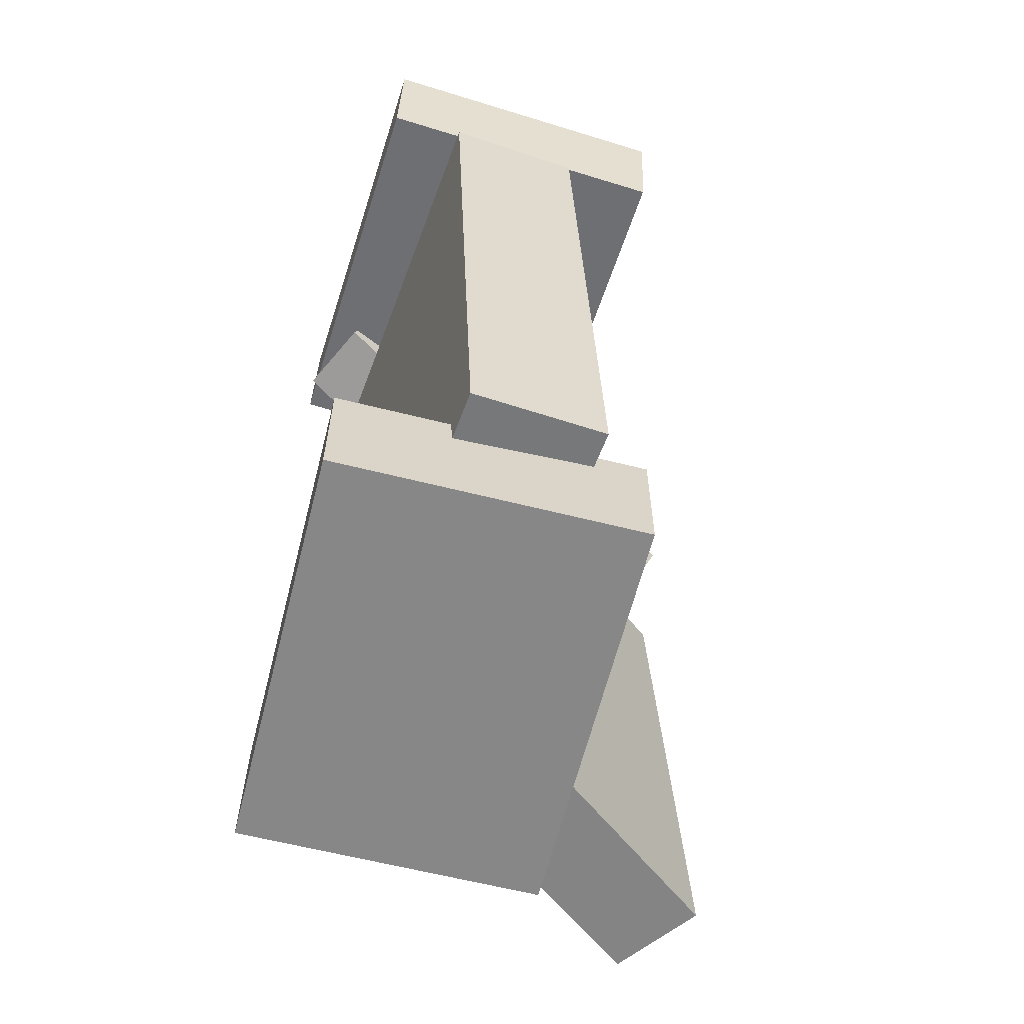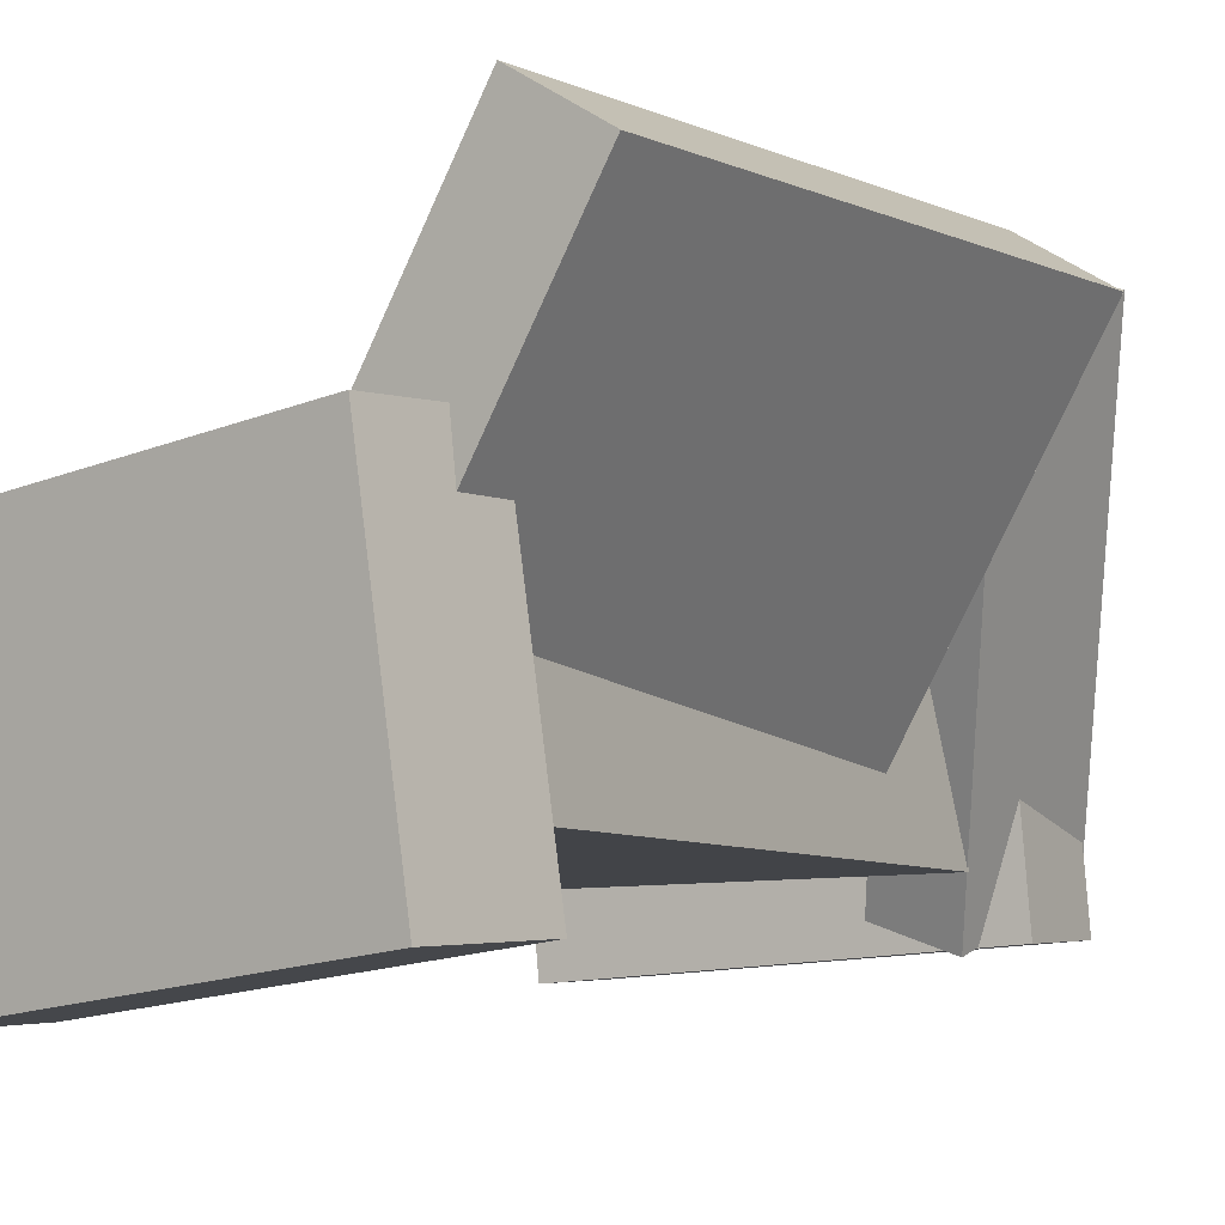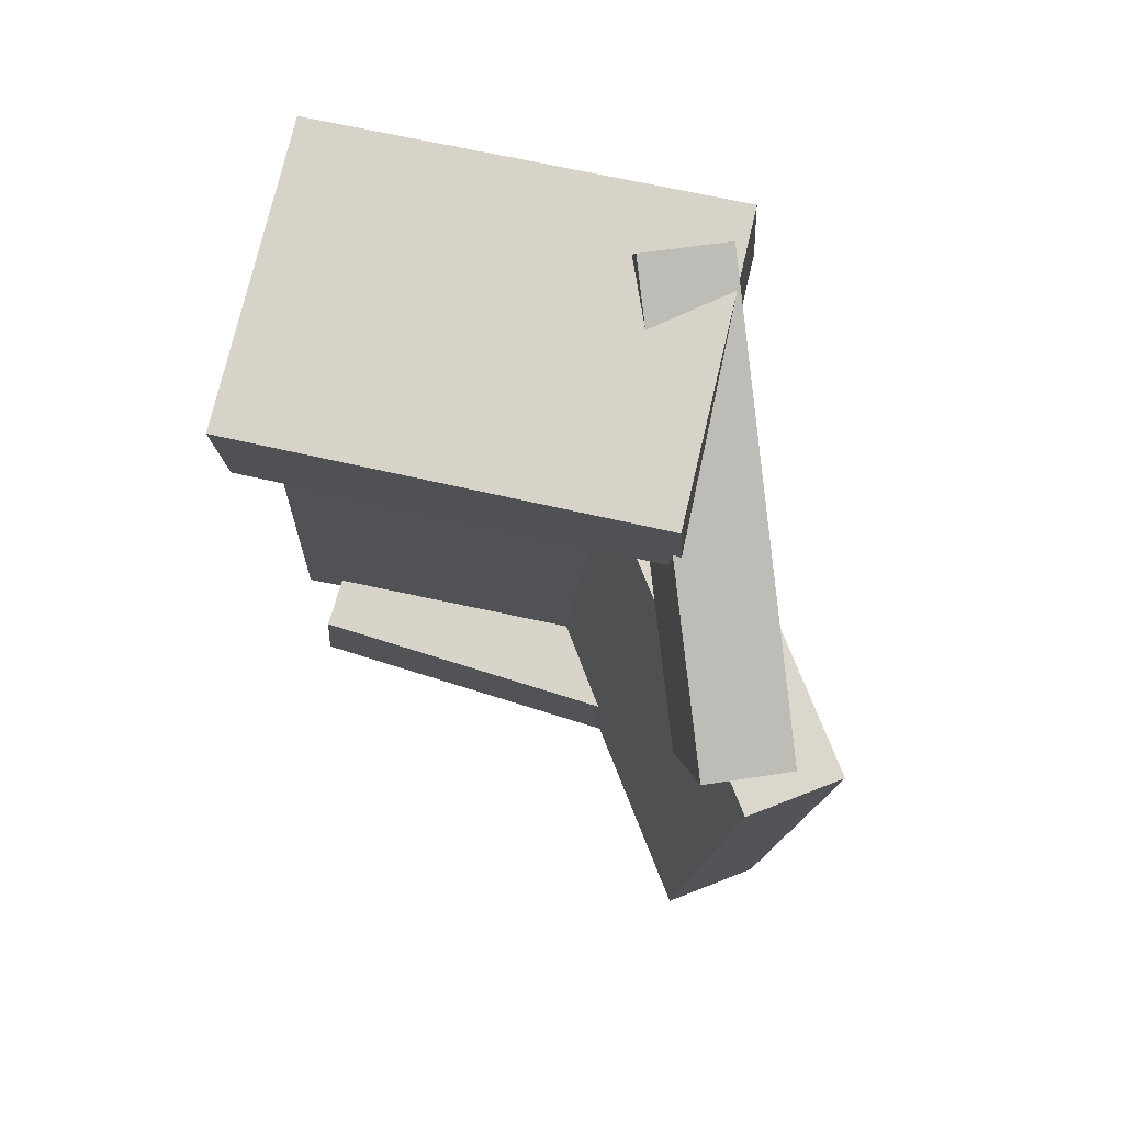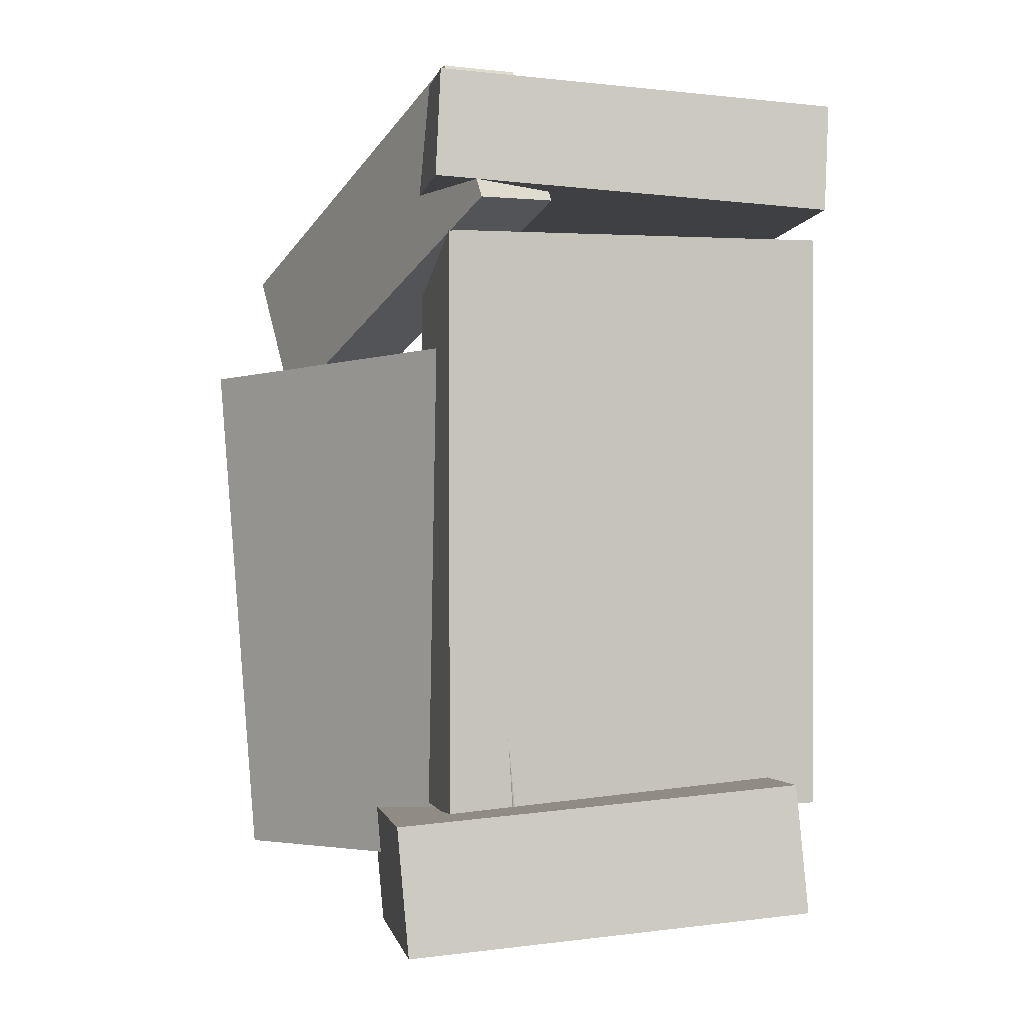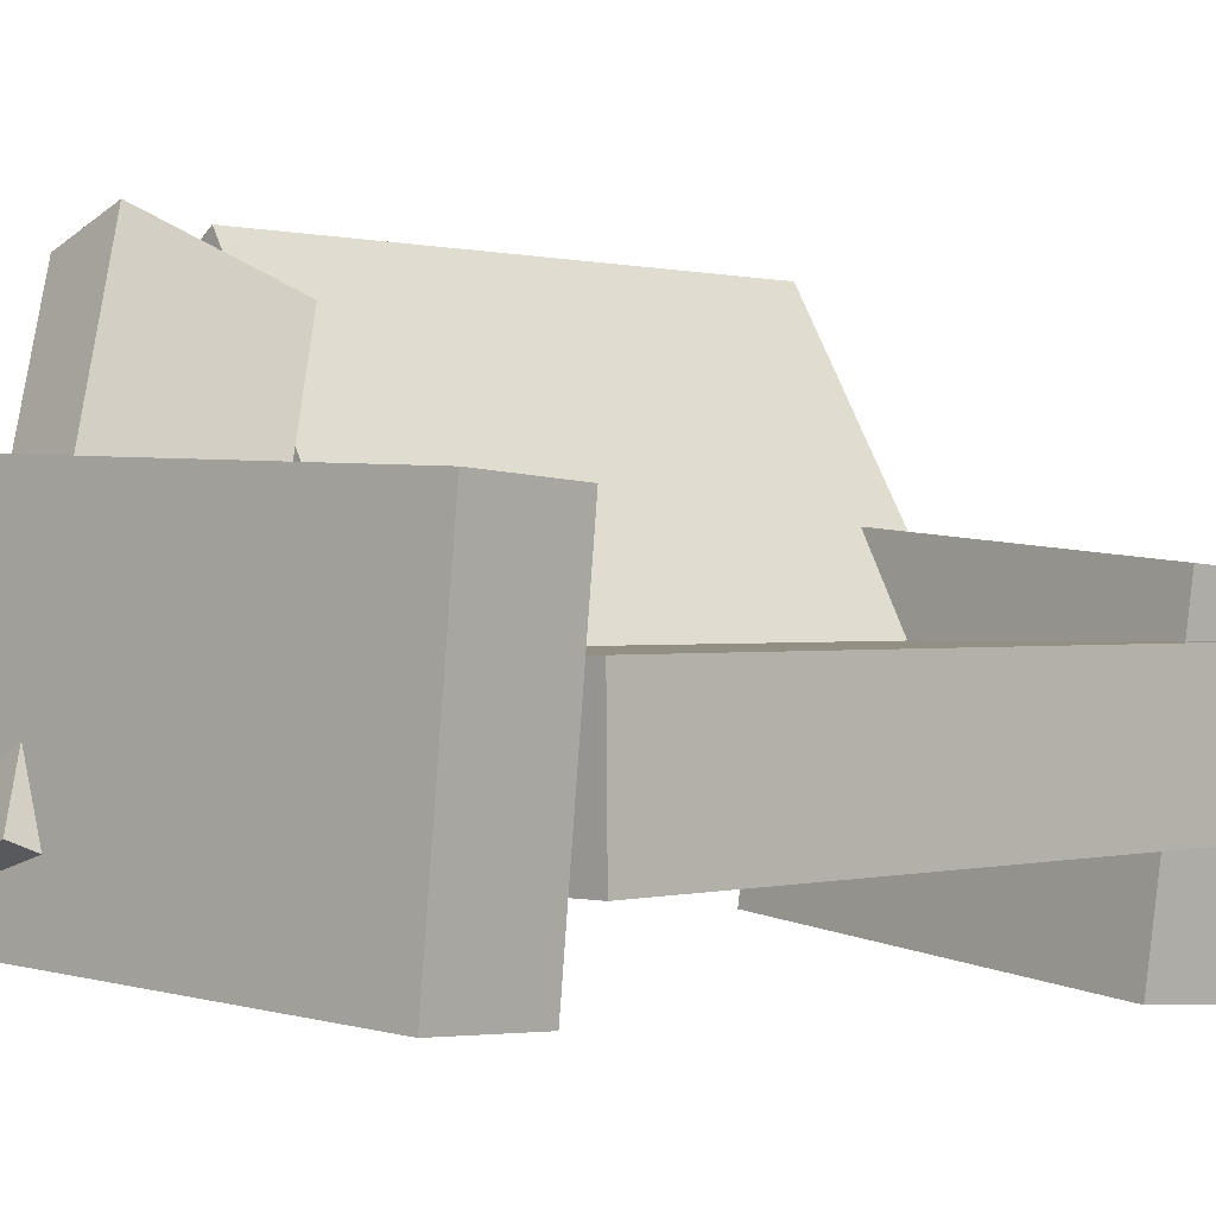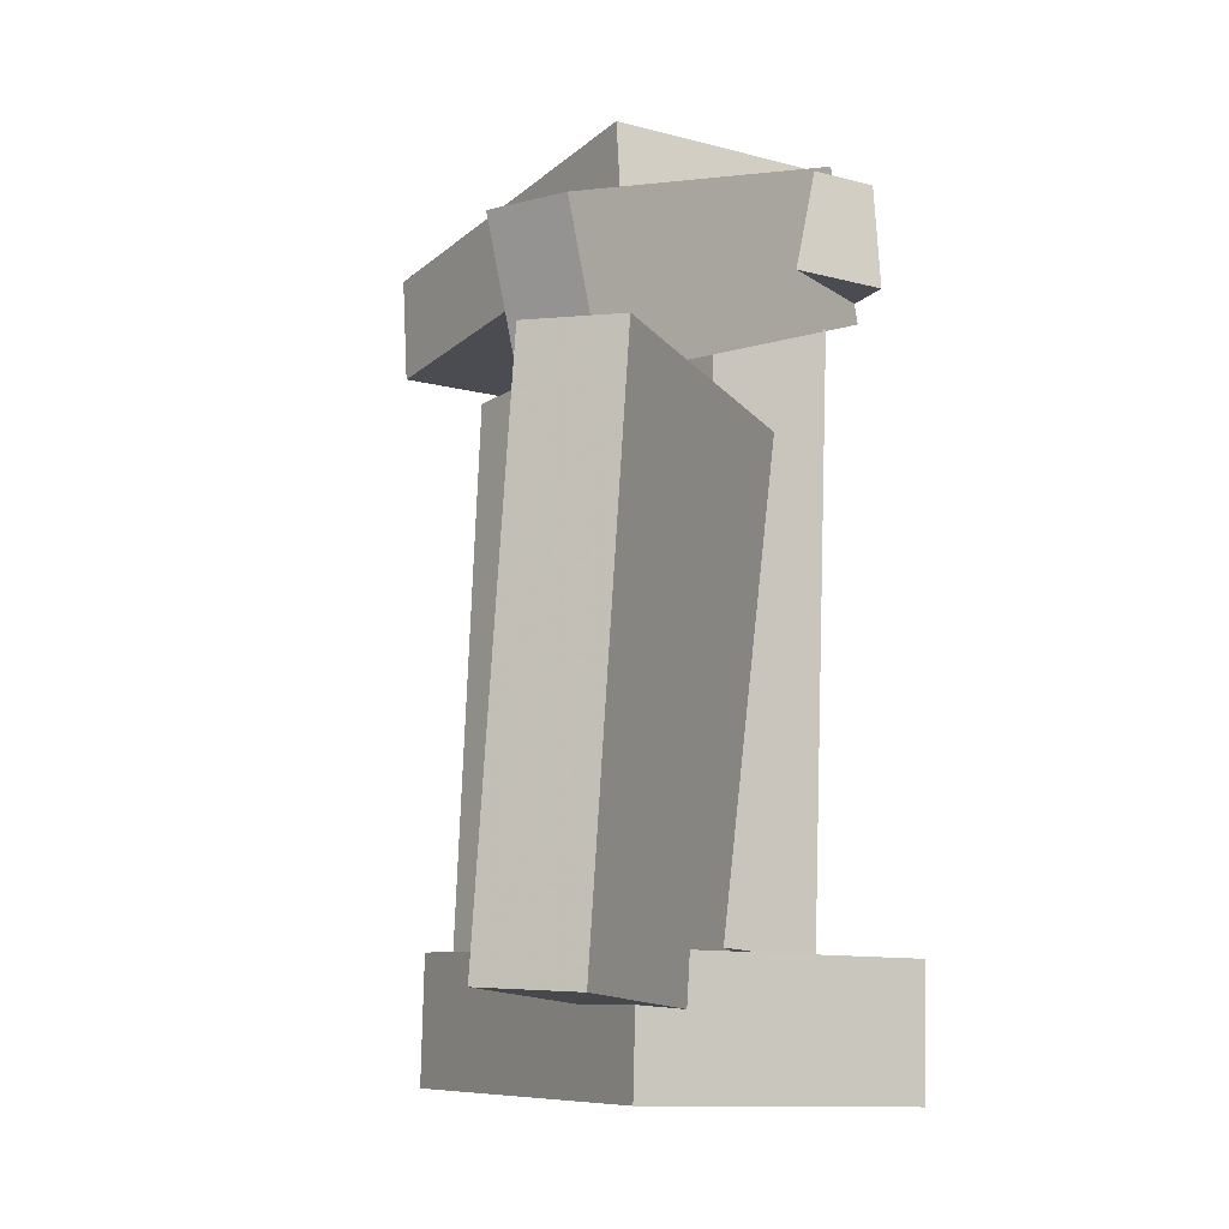
<metadata>
{"format":"obj","ext":"obj","renderer":"f3d","projection":"perspective","resolution":1024,"background":"white","views":[{"elev":-57.3,"azim":68.4,"up":"+Z"},{"elev":-5.2,"azim":-147.0,"up":"+Y"},{"elev":73.9,"azim":-171.0,"up":"+Z"},{"elev":-1.8,"azim":-15.7,"up":"+Z"},{"elev":-2.5,"azim":44.7,"up":"+Y"},{"elev":-14.1,"azim":-127.2,"up":"+Z"}]}
</metadata>
<code>
v -0.1328 -0.1472 0.2667
v -0.1282 -0.1452 0.353
v -0.1151 0.08963 0.2603
v -0.1105 0.09159 0.3466
v 0.1913 -0.1718 0.2499
v 0.1959 -0.1699 0.3362
v 0.2089 0.06502 0.2436
v 0.2135 0.06698 0.3299
f 1.0 7.0 5.0
f 1.0 3.0 7.0
f 1.0 4.0 3.0
f 1.0 2.0 4.0
f 3.0 8.0 7.0
f 3.0 4.0 8.0
f 5.0 7.0 8.0
f 5.0 8.0 6.0
f 1.0 5.0 6.0
f 1.0 6.0 2.0
f 2.0 6.0 8.0
f 2.0 8.0 4.0
v -0.1399 -0.1267 -0.3314
v -0.1402 -0.1305 -0.2926
v -0.1308 -0.06338 -0.3251
v -0.1311 -0.06717 -0.2863
v -0.1013 -0.1322 -0.3316
v -0.1016 -0.136 -0.2928
v -0.09218 -0.06892 -0.3253
v -0.09249 -0.07272 -0.2866
f 9.0 15.0 13.0
f 9.0 11.0 15.0
f 9.0 12.0 11.0
f 9.0 10.0 12.0
f 11.0 16.0 15.0
f 11.0 12.0 16.0
f 13.0 15.0 16.0
f 13.0 16.0 14.0
f 9.0 13.0 14.0
f 9.0 14.0 10.0
f 10.0 14.0 16.0
f 10.0 16.0 12.0
v -0.08394 -0.09936 0.1401
v -0.01544 -0.05851 0.1463
v -0.2563 0.1911 0.1313
v -0.1878 0.2319 0.1376
v -0.04944 -0.09179 -0.2888
v 0.01906 -0.05094 -0.2826
v -0.2218 0.1986 -0.2976
v -0.1533 0.2395 -0.2913
f 17.0 23.0 21.0
f 17.0 19.0 23.0
f 17.0 20.0 19.0
f 17.0 18.0 20.0
f 19.0 24.0 23.0
f 19.0 20.0 24.0
f 21.0 23.0 24.0
f 21.0 24.0 22.0
f 17.0 21.0 22.0
f 17.0 22.0 18.0
f 18.0 22.0 24.0
f 18.0 24.0 20.0
v -0.1537 -0.1477 -0.3518
v -0.1624 -0.1441 -0.249
v -0.1231 0.08751 -0.3574
v -0.1318 0.09109 -0.2546
v 0.1666 -0.1887 -0.3232
v 0.1579 -0.1851 -0.2205
v 0.1972 0.04652 -0.3288
v 0.1885 0.05009 -0.2261
f 25.0 31.0 29.0
f 25.0 27.0 31.0
f 25.0 28.0 27.0
f 25.0 26.0 28.0
f 27.0 32.0 31.0
f 27.0 28.0 32.0
f 29.0 31.0 32.0
f 29.0 32.0 30.0
f 25.0 29.0 30.0
f 25.0 30.0 26.0
f 26.0 30.0 32.0
f 26.0 32.0 28.0
v -0.03282 -0.1341 0.2533
v -0.097 -0.155 0.2499
v -0.13 0.1881 0.1136
v -0.1942 0.1672 0.1102
v -0.05291 -0.09083 0.3671
v -0.1171 -0.1117 0.3637
v -0.1501 0.2314 0.2274
v -0.2143 0.2105 0.224
f 33.0 39.0 37.0
f 33.0 35.0 39.0
f 33.0 36.0 35.0
f 33.0 34.0 36.0
f 35.0 40.0 39.0
f 35.0 36.0 40.0
f 37.0 39.0 40.0
f 37.0 40.0 38.0
f 33.0 37.0 38.0
f 33.0 38.0 34.0
f 34.0 38.0 40.0
f 34.0 40.0 36.0
v -0.1035 0.01652 -0.2445
v -0.1063 -0.09005 -0.2483
v -0.1094 -0.0007814 0.2341
v -0.1122 -0.1074 0.2303
v 0.2139 0.008 -0.2409
v 0.2111 -0.09857 -0.2448
v 0.208 -0.009305 0.2377
v 0.2052 -0.1159 0.2338
f 41.0 47.0 45.0
f 41.0 43.0 47.0
f 41.0 44.0 43.0
f 41.0 42.0 44.0
f 43.0 48.0 47.0
f 43.0 44.0 48.0
f 45.0 47.0 48.0
f 45.0 48.0 46.0
f 41.0 45.0 46.0
f 41.0 46.0 42.0
f 42.0 46.0 48.0
f 42.0 48.0 44.0

</code>
